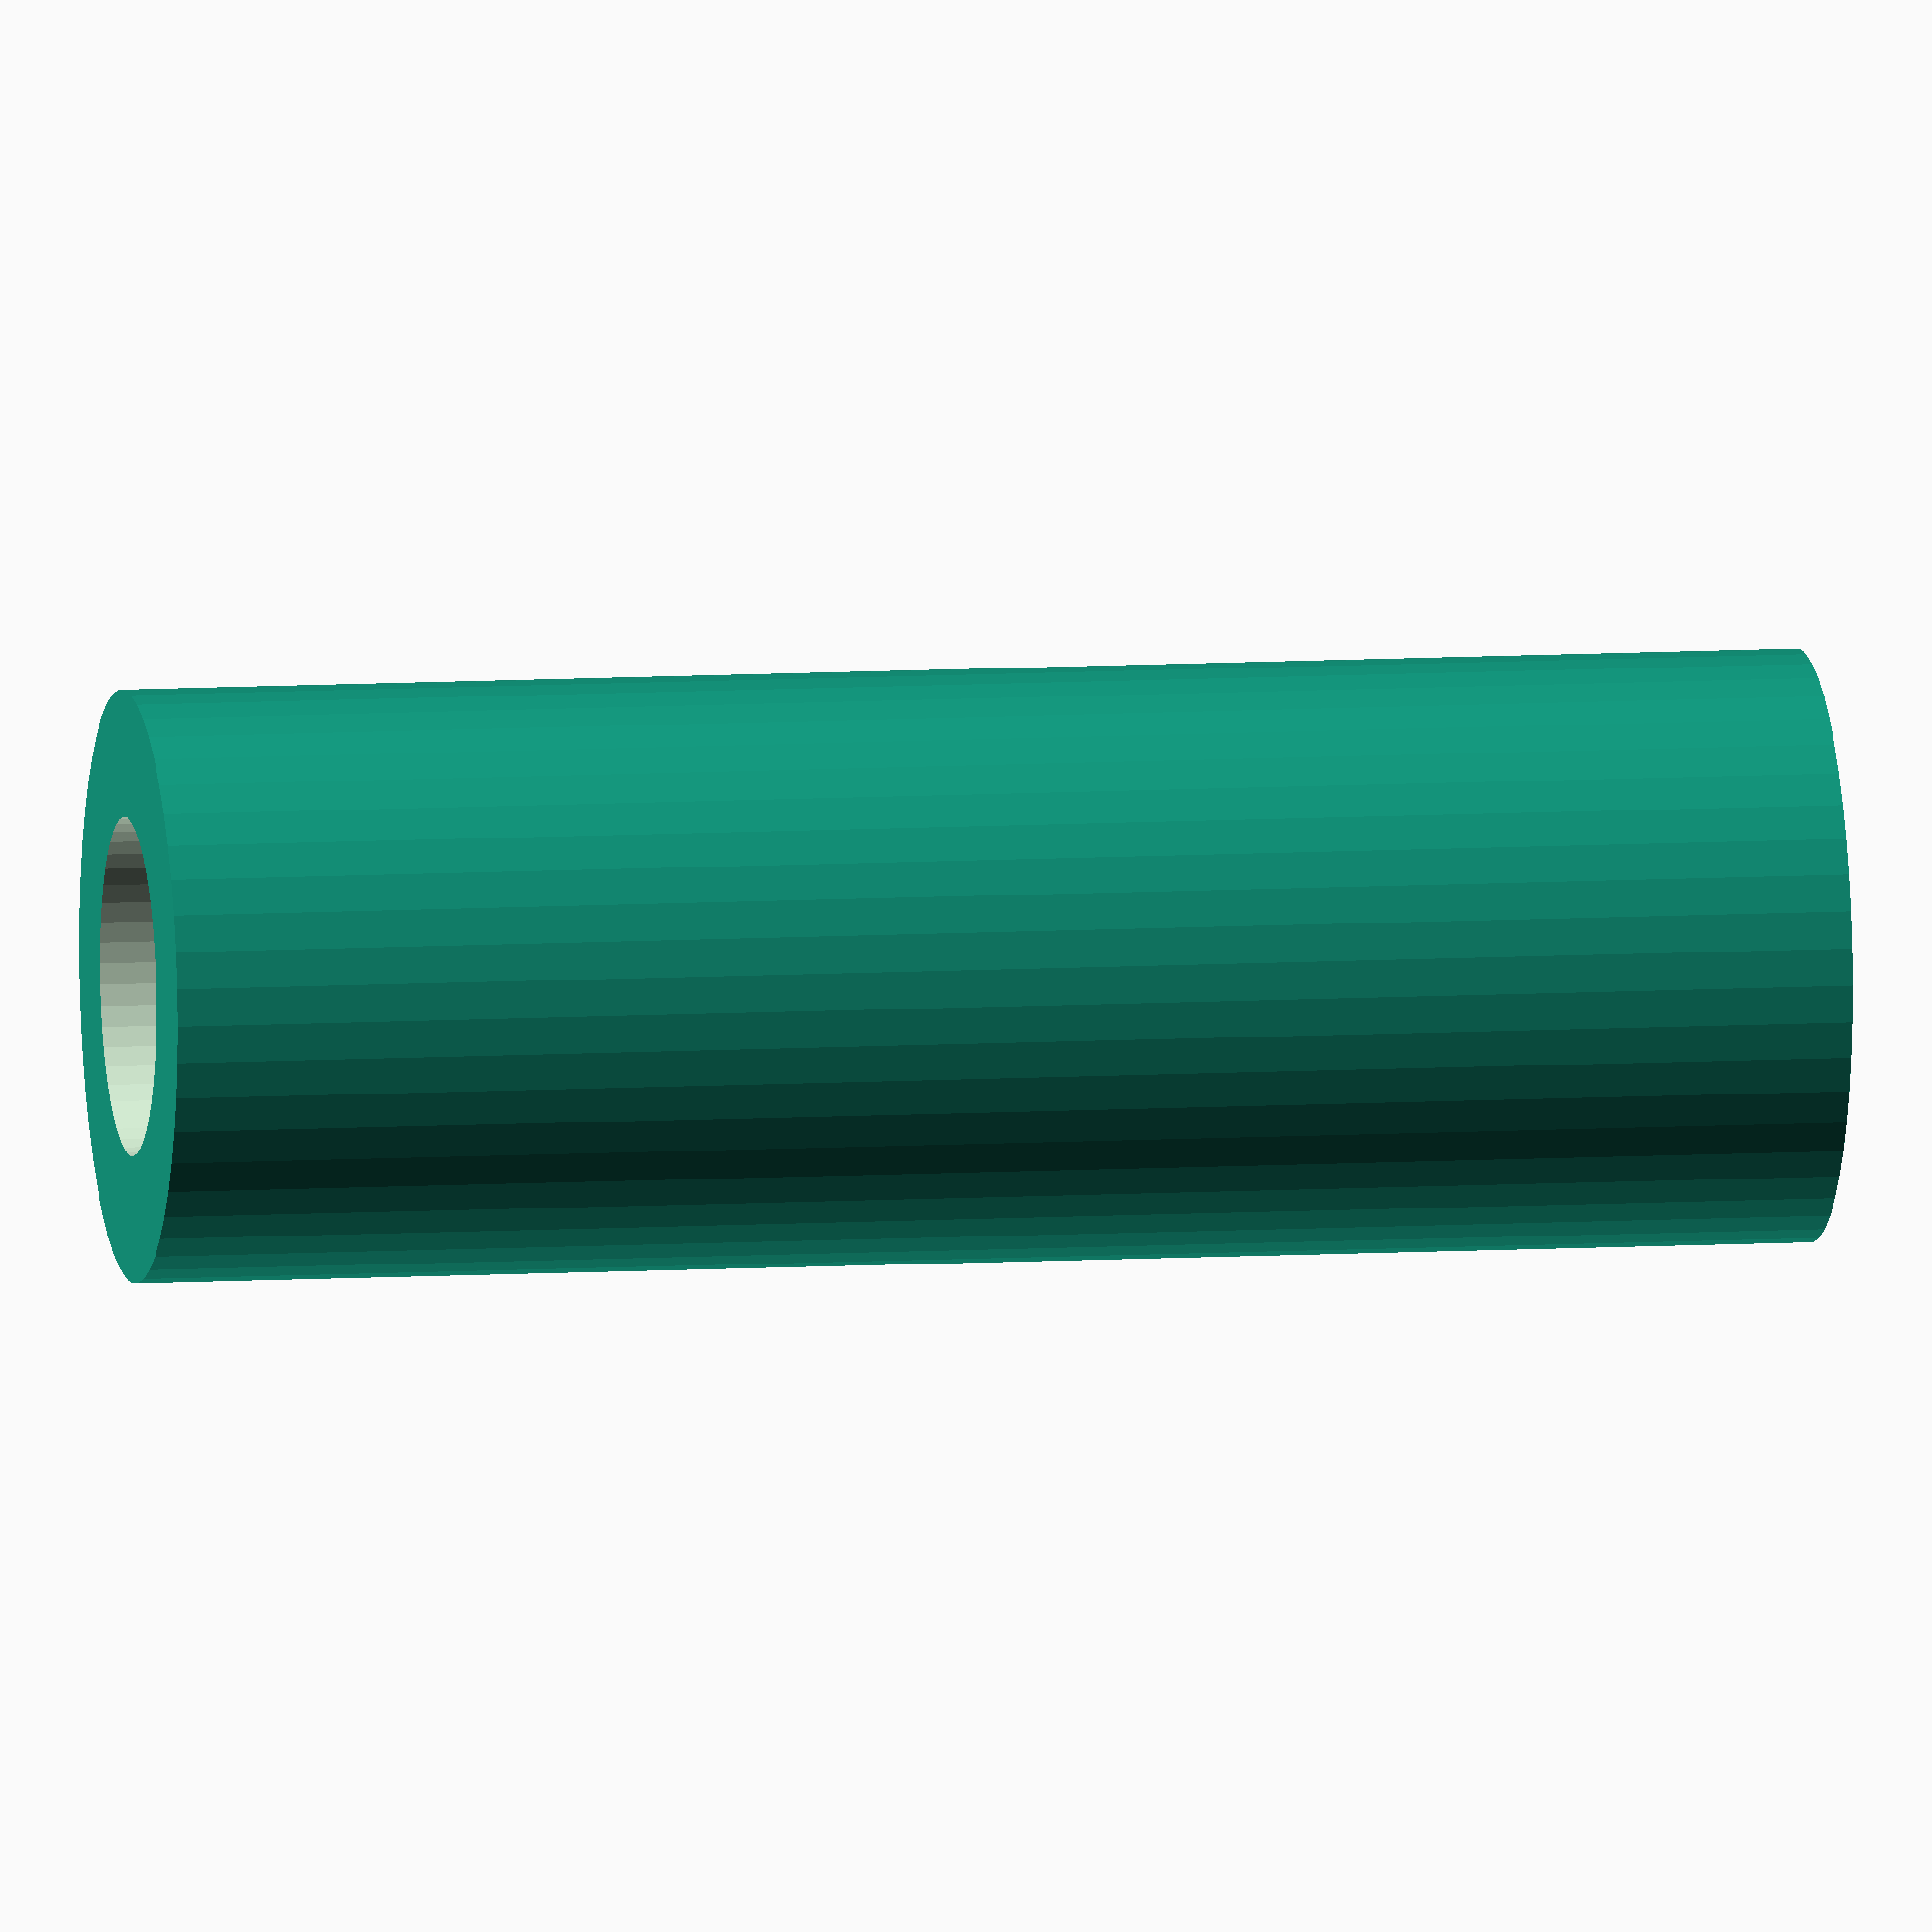
<openscad>
$fn = 50;


difference() {
	union() {
		translate(v = [0, 0, -10.0000000000]) {
			cylinder(h = 20, r = 3.5000000000);
		}
	}
	union() {
		translate(v = [0, 0, -100.0000000000]) {
			cylinder(h = 200, r = 2);
		}
	}
}
</openscad>
<views>
elev=171.6 azim=301.9 roll=99.5 proj=o view=wireframe
</views>
